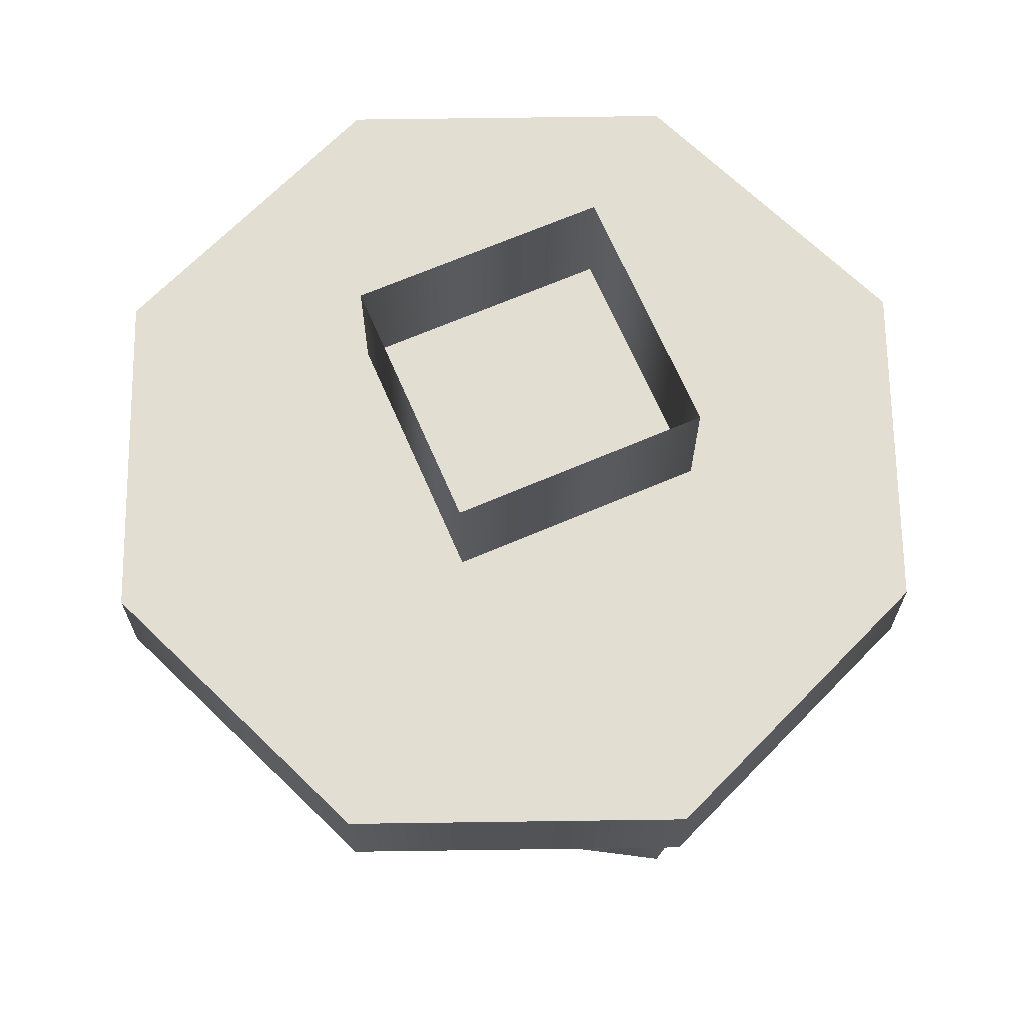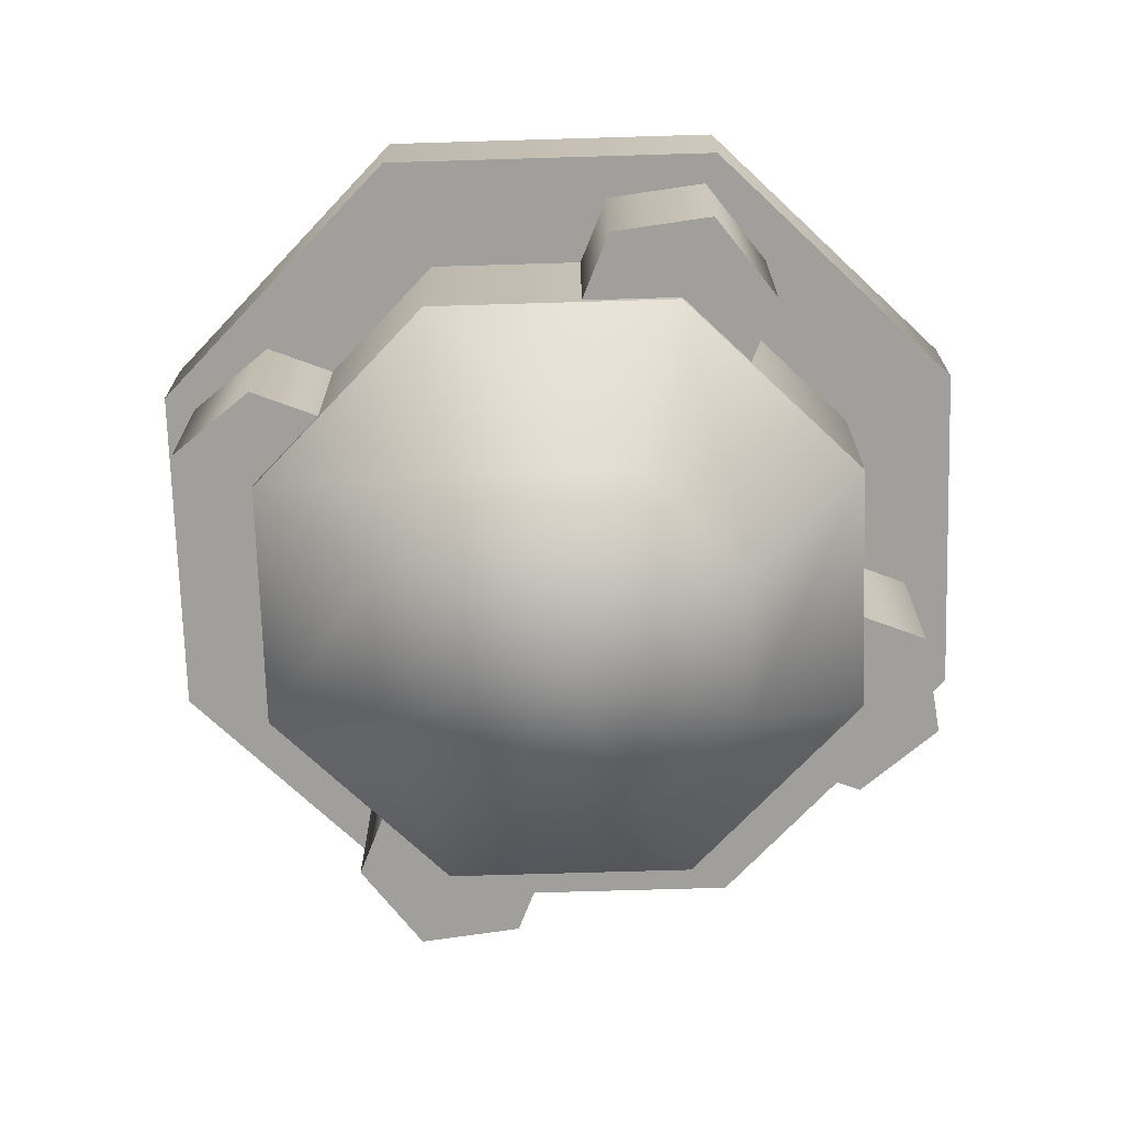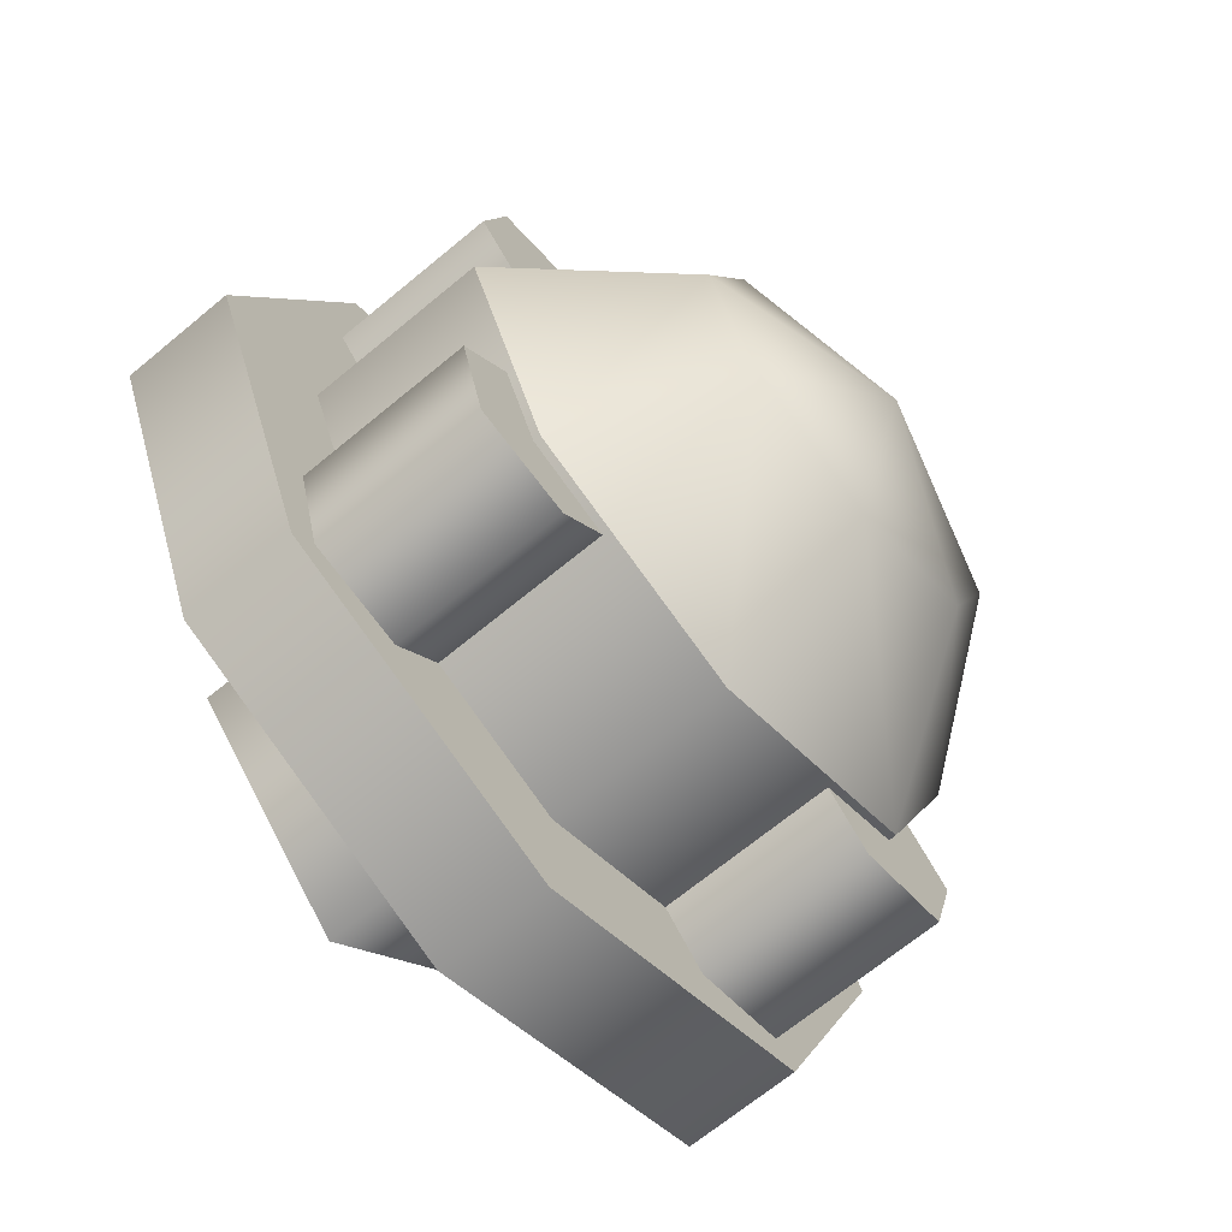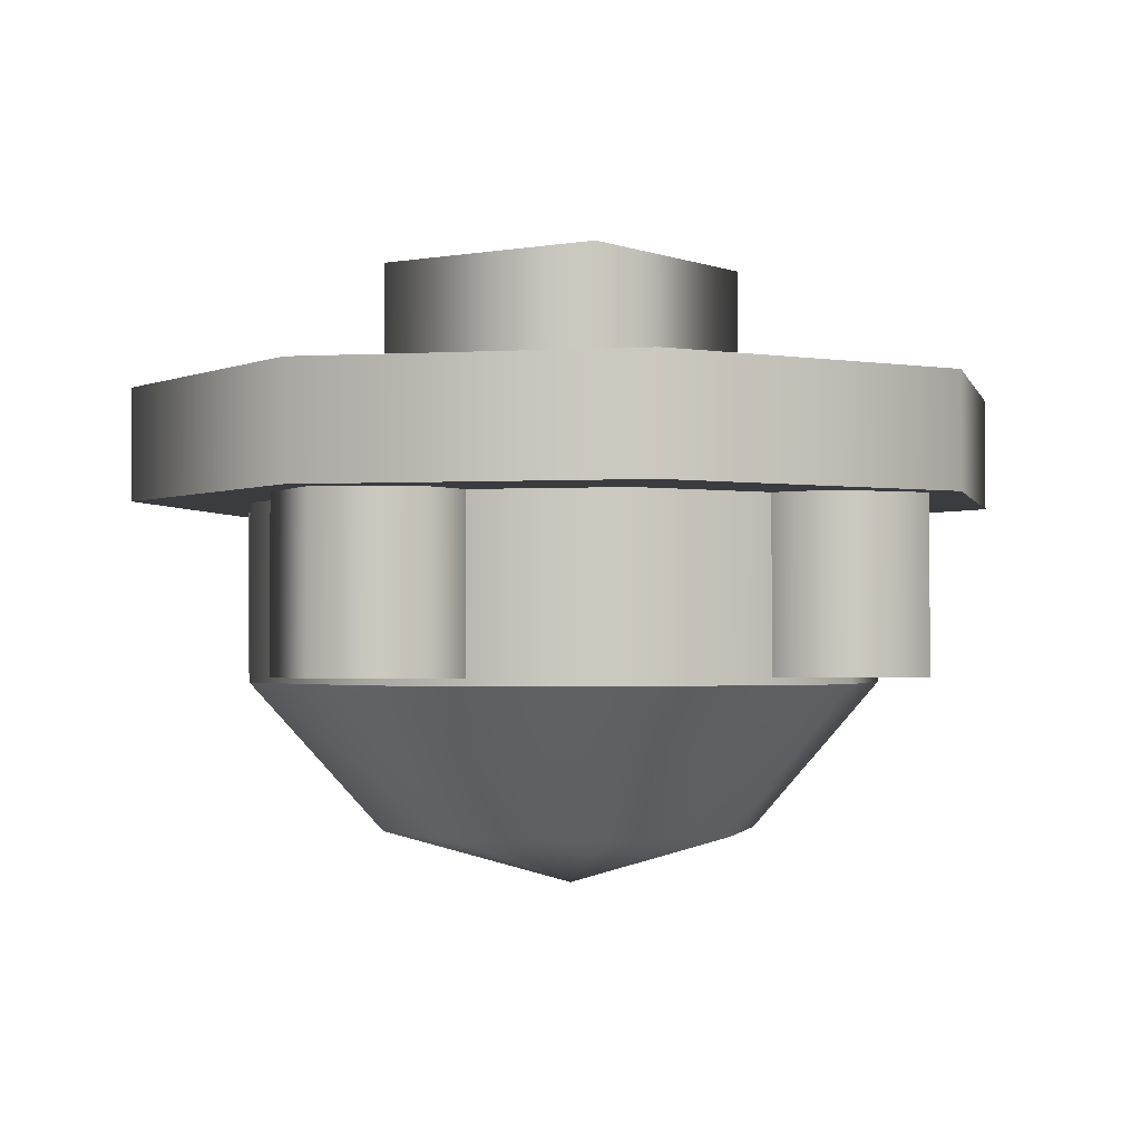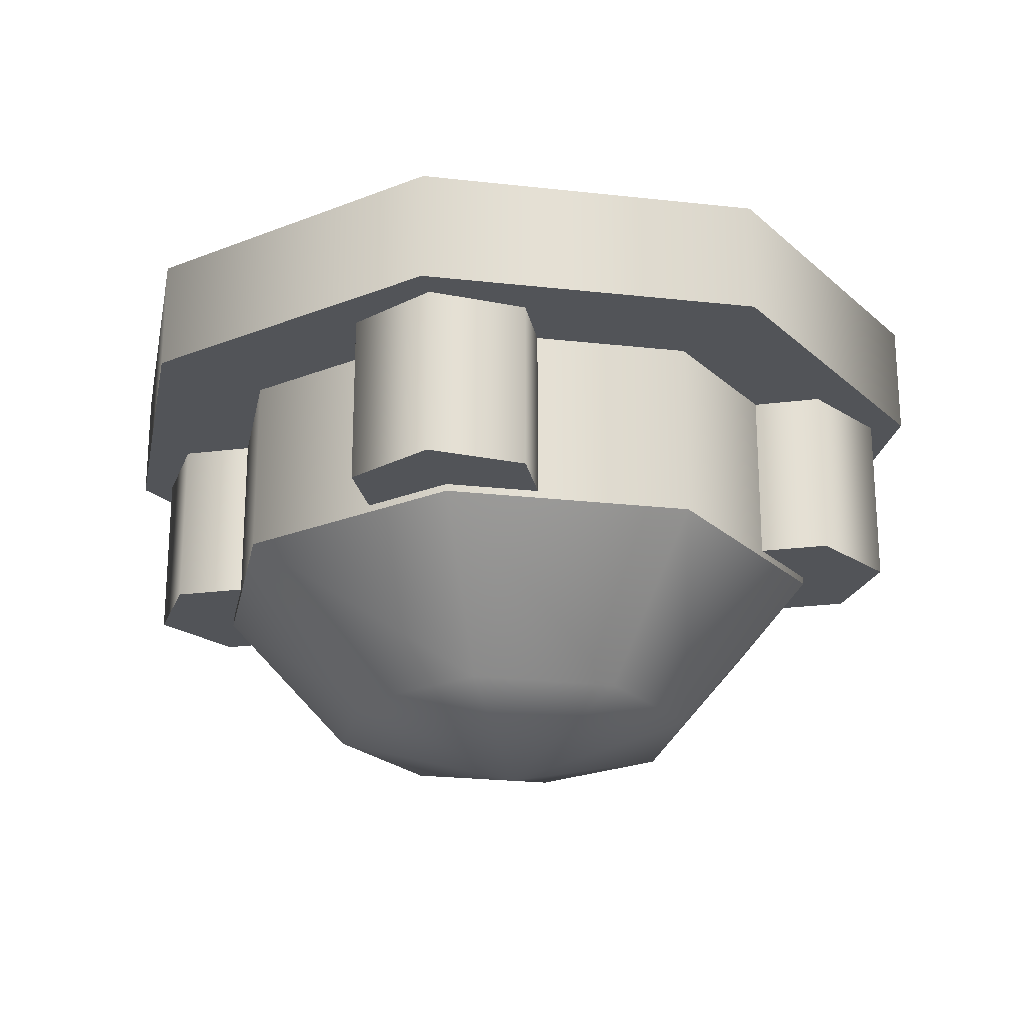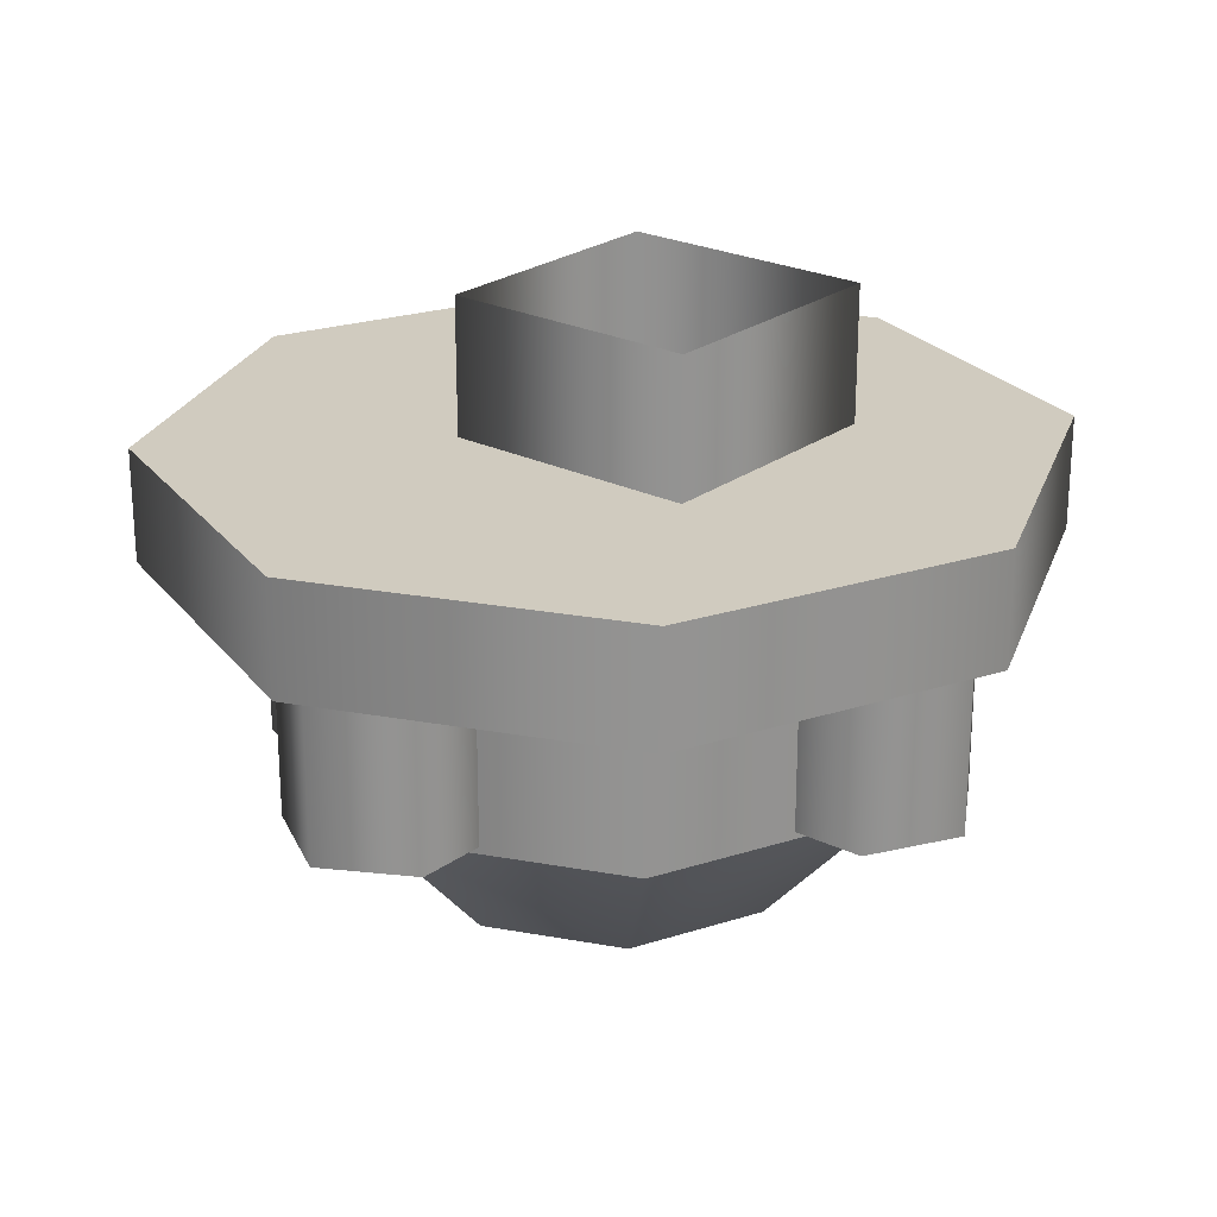
<metadata>
{"format":"obj","ext":"obj","renderer":"f3d","projection":"perspective","resolution":1024,"background":"white","views":[{"elev":67.8,"azim":21.7,"up":"+Y"},{"elev":-71.4,"azim":114.2,"up":"+Y"},{"elev":-67.7,"azim":-50.2,"up":"+Z"},{"elev":-1.6,"azim":-9.9,"up":"+Y"},{"elev":-23.2,"azim":-33.4,"up":"+Y"},{"elev":23.9,"azim":84.4,"up":"+Y"}]}
</metadata>
<code>
g FourLegs_01_CorpsePart
v -7.6e-06 -0.2968 -0.2158
v -7.6e-06 -0.358 7.6e-06
v 0.1526 -0.2968 -0.1526
v -0.1526 -0.2968 -0.1526
v -0.2158 -0.2968 7.6e-06
v -0.1526 -0.2968 0.1526
v -7.6e-06 -0.2968 0.2158
v 0.1526 -0.2968 0.1526
v 0.2158 -0.2968 7.6e-06
v 0.3671 -0.128 7.6e-06
v 0.2595 -0.128 -0.2596
v -7.6e-06 -0.128 -0.3671
v -0.2595 -0.128 -0.2596
v -0.3671 -0.128 7.6e-06
v -0.2595 -0.128 0.2596
v -7.6e-06 -0.128 0.3671
v 0.2595 -0.128 0.2596
v 0.2595 0.07491 -0.2596
v -7.6e-06 0.07491 -0.3671
v -7.6e-06 -0.128 -0.3671
v 0.2595 -0.128 -0.2596
v -7.6e-06 0.07491 -0.3671
v -0.2595 0.07491 -0.2596
v -0.2595 -0.128 -0.2596
v -7.6e-06 -0.128 -0.3671
v -0.3671 0.07491 7.6e-06
v -0.3671 -0.128 7.6e-06
v -0.2595 0.07491 0.2596
v -0.2595 -0.128 0.2596
v -7.6e-06 0.07491 0.3671
v -7.6e-06 -0.128 0.3671
v 0.2595 0.07491 0.2596
v 0.2595 -0.128 0.2596
v 0.3671 0.07491 7.6e-06
v 0.3671 -0.128 7.6e-06
v 0.353 0.07491 -0.353
v -7.6e-06 0.07491 -0.4993
v -7.6e-06 0.07491 -0.3671
v 0.2595 0.07491 -0.2596
v -7.6e-06 0.07491 -0.4993
v -0.353 0.07491 -0.353
v -0.2595 0.07491 -0.2596
v -7.6e-06 0.07491 -0.3671
v -0.4993 0.07491 7.6e-06
v -0.3671 0.07491 7.6e-06
v -0.353 0.07491 0.353
v -0.2595 0.07491 0.2596
v -7.6e-06 0.07491 0.4993
v -7.6e-06 0.07491 0.3671
v 0.353 0.07491 0.353
v 0.2595 0.07491 0.2596
v 0.4993 0.07491 7.6e-06
v 0.3671 0.07491 7.6e-06
v 0.353 0.2029 -0.353
v -7.6e-06 0.2029 -0.4993
v -7.6e-06 0.07491 -0.4993
v 0.353 0.07491 -0.353
v -7.6e-06 0.2029 -0.4993
v -0.353 0.2029 -0.353
v -0.353 0.07491 -0.353
v -7.6e-06 0.07491 -0.4993
v -0.4993 0.2029 7.6e-06
v -0.4993 0.07491 7.6e-06
v -0.353 0.2029 0.353
v -0.353 0.07491 0.353
v -7.6e-06 0.2029 0.4993
v -7.6e-06 0.07491 0.4993
v 0.353 0.2029 0.353
v 0.353 0.07491 0.353
v 0.4993 0.2029 7.6e-06
v 0.4993 0.07491 7.6e-06
v -7.6e-06 0.2029 7.6e-06
v -7.6e-06 0.2029 -0.4993
v 0.353 0.2029 -0.353
v -0.353 0.2029 -0.353
v -0.4993 0.2029 7.6e-06
v -0.353 0.2029 0.353
v -7.6e-06 0.2029 0.4993
v 0.353 0.2029 0.353
v 0.4993 0.2029 7.6e-06
v 0.3576 0.08777 0.2165
v 0.2777 0.08777 0.1347
v 0.2777 -0.1198 0.1347
v 0.3576 -0.1198 0.2165
v 0.167 0.08777 0.1629
v 0.167 -0.1198 0.1629
v 0.136 0.08777 0.2729
v 0.136 -0.1198 0.2729
v 0.136 0.08777 0.2729
v 0.2158 0.08777 0.3547
v 0.2158 -0.1198 0.3547
v 0.136 -0.1198 0.2729
v 0.3265 0.08777 0.3265
v 0.3265 -0.1198 0.3265
v 0.2777 -0.1198 0.1347
v 0.2467 -0.1198 0.2447
v 0.3576 -0.1198 0.2165
v 0.167 -0.1198 0.1629
v 0.136 -0.1198 0.2729
v 0.2158 -0.1198 0.3547
v 0.3265 -0.1198 0.3265
v 0.3576 0.08777 -0.2165
v 0.3576 -0.1198 -0.2165
v 0.2777 -0.1198 -0.1347
v 0.2777 0.08777 -0.1347
v 0.167 -0.1198 -0.1629
v 0.167 0.08777 -0.1629
v 0.136 -0.1198 -0.2729
v 0.136 0.08777 -0.2729
v 0.136 0.08777 -0.2729
v 0.136 -0.1198 -0.2729
v 0.2158 -0.1198 -0.3547
v 0.2158 0.08777 -0.3547
v 0.3265 -0.1198 -0.3265
v 0.3265 0.08777 -0.3265
v 0.2777 -0.1198 -0.1347
v 0.3576 -0.1198 -0.2165
v 0.2467 -0.1198 -0.2447
v 0.167 -0.1198 -0.1629
v 0.136 -0.1198 -0.2729
v 0.2158 -0.1198 -0.3547
v 0.3265 -0.1198 -0.3265
v -0.3576 0.08777 -0.2165
v -0.2777 0.08777 -0.1347
v -0.2777 -0.1198 -0.1347
v -0.3576 -0.1198 -0.2165
v -0.167 0.08777 -0.1629
v -0.167 -0.1198 -0.1629
v -0.136 0.08777 -0.2729
v -0.136 -0.1198 -0.2729
v -0.136 0.08777 -0.2729
v -0.2158 0.08777 -0.3547
v -0.2158 -0.1198 -0.3547
v -0.136 -0.1198 -0.2729
v -0.3265 0.08777 -0.3265
v -0.3265 -0.1198 -0.3265
v -0.2777 -0.1198 -0.1347
v -0.2467 -0.1198 -0.2447
v -0.3576 -0.1198 -0.2165
v -0.167 -0.1198 -0.1629
v -0.136 -0.1198 -0.2729
v -0.2158 -0.1198 -0.3547
v -0.3265 -0.1198 -0.3265
v -0.3576 0.08777 0.2165
v -0.3576 -0.1198 0.2165
v -0.2777 -0.1198 0.1347
v -0.2777 0.08777 0.1347
v -0.167 -0.1198 0.1629
v -0.167 0.08777 0.1629
v -0.136 -0.1198 0.2729
v -0.136 0.08777 0.2729
v -0.136 0.08777 0.2729
v -0.136 -0.1198 0.2729
v -0.2158 -0.1198 0.3547
v -0.2158 0.08777 0.3547
v -0.3265 -0.1198 0.3265
v -0.3265 0.08777 0.3265
v -0.2777 -0.1198 0.1347
v -0.3576 -0.1198 0.2165
v -0.2467 -0.1198 0.2447
v -0.167 -0.1198 0.1629
v -0.136 -0.1198 0.2729
v -0.2158 -0.1198 0.3547
v -0.3265 -0.1198 0.3265
v -0.2102 0.358 -0.05196
v -0.2102 0.18 -0.05196
v -7.6e-06 0.18 -0.2622
v -7.6e-06 0.358 -0.2622
v -7.6e-06 0.358 0.1582
v -7.6e-06 0.18 0.1582
v 0.2102 0.358 -0.05196
v 0.2102 0.18 -0.05196
v -7.6e-06 0.358 -0.2622
v -7.6e-06 0.18 -0.2622
g FourLegs_01_CorpsePart_0
f 3 2 1
f 1 2 4
f 4 2 5
f 5 2 6
f 6 2 7
f 7 2 8
f 8 2 9
f 9 2 3
f 10 9 3
f 11 10 3
f 11 3 1
f 12 11 1
f 12 1 4
f 13 12 4
f 13 4 5
f 14 13 5
f 14 5 6
f 15 14 6
f 15 6 7
f 16 15 7
f 16 7 8
f 17 16 8
f 17 8 9
f 10 17 9
f 20 19 18
f 21 20 18
f 24 23 22
f 25 24 22
f 27 26 23
f 24 27 23
f 29 28 26
f 27 29 26
f 31 30 28
f 29 31 28
f 33 32 30
f 31 33 30
f 35 34 32
f 33 35 32
f 21 18 34
f 35 21 34
f 38 37 36
f 39 38 36
f 42 41 40
f 43 42 40
f 45 44 41
f 42 45 41
f 47 46 44
f 45 47 44
f 49 48 46
f 47 49 46
f 51 50 48
f 49 51 48
f 53 52 50
f 51 53 50
f 39 36 52
f 53 39 52
f 56 55 54
f 57 56 54
f 60 59 58
f 61 60 58
f 63 62 59
f 60 63 59
f 65 64 62
f 63 65 62
f 67 66 64
f 65 67 64
f 69 68 66
f 67 69 66
f 71 70 68
f 69 71 68
f 57 54 70
f 71 57 70
f 74 73 72
f 73 75 72
f 75 76 72
f 76 77 72
f 77 78 72
f 78 79 72
f 79 80 72
f 80 74 72
f 83 82 81
f 84 83 81
f 86 85 82
f 83 86 82
f 88 87 85
f 86 88 85
f 91 90 89
f 92 91 89
f 94 93 90
f 91 94 90
f 84 81 93
f 94 84 93
f 97 96 95
f 95 96 98
f 98 96 99
f 99 96 100
f 100 96 101
f 101 96 97
f 104 103 102
f 105 104 102
f 106 104 105
f 107 106 105
f 108 106 107
f 109 108 107
f 112 111 110
f 113 112 110
f 114 112 113
f 115 114 113
f 103 114 115
f 102 103 115
f 118 117 116
f 118 116 119
f 118 119 120
f 118 120 121
f 118 121 122
f 118 122 117
f 125 124 123
f 126 125 123
f 128 127 124
f 125 128 124
f 130 129 127
f 128 130 127
f 133 132 131
f 134 133 131
f 136 135 132
f 133 136 132
f 126 123 135
f 136 126 135
f 139 138 137
f 137 138 140
f 140 138 141
f 141 138 142
f 142 138 143
f 143 138 139
f 146 145 144
f 147 146 144
f 148 146 147
f 149 148 147
f 150 148 149
f 151 150 149
f 154 153 152
f 155 154 152
f 156 154 155
f 157 156 155
f 145 156 157
f 144 145 157
f 160 159 158
f 160 158 161
f 160 161 162
f 160 162 163
f 160 163 164
f 160 164 159
f 167 166 165
f 168 167 165
f 166 170 169
f 165 166 169
f 170 172 171
f 169 170 171
f 172 174 173
f 171 172 173

</code>
